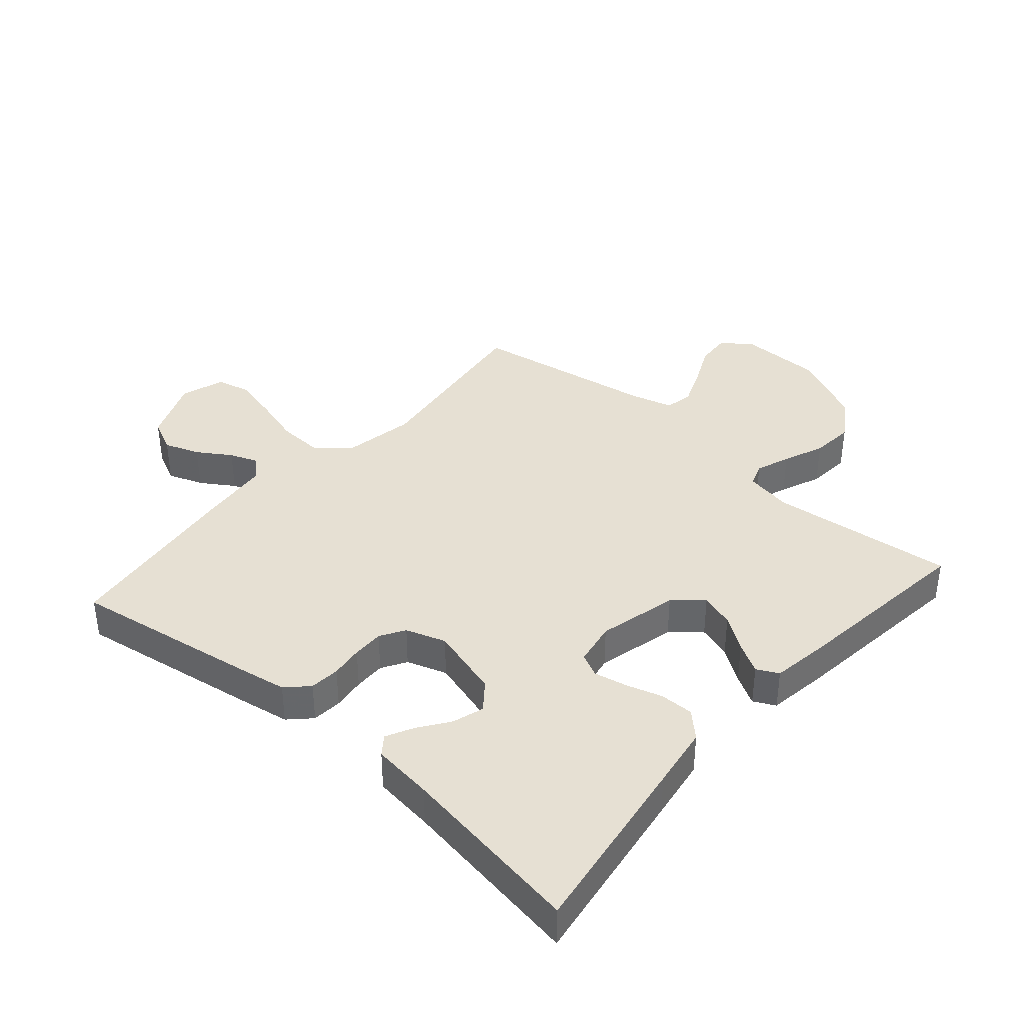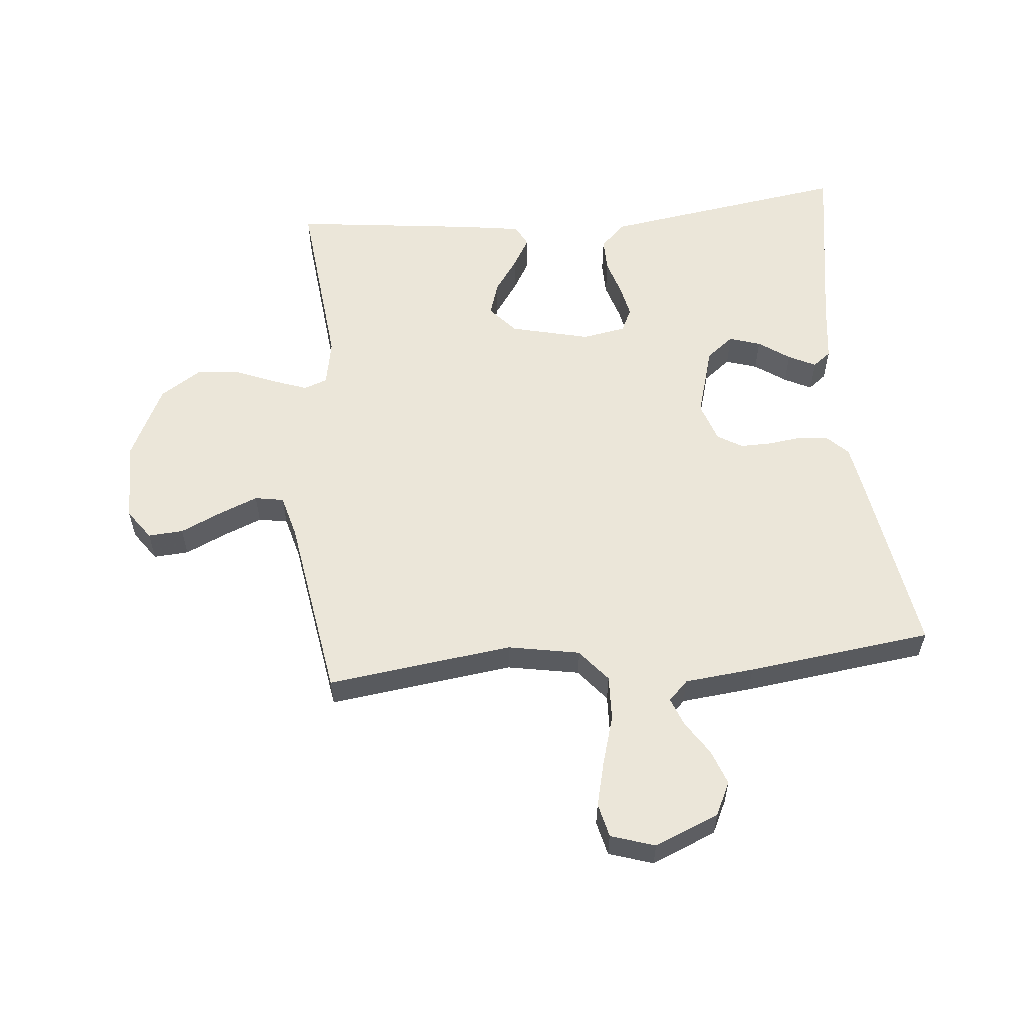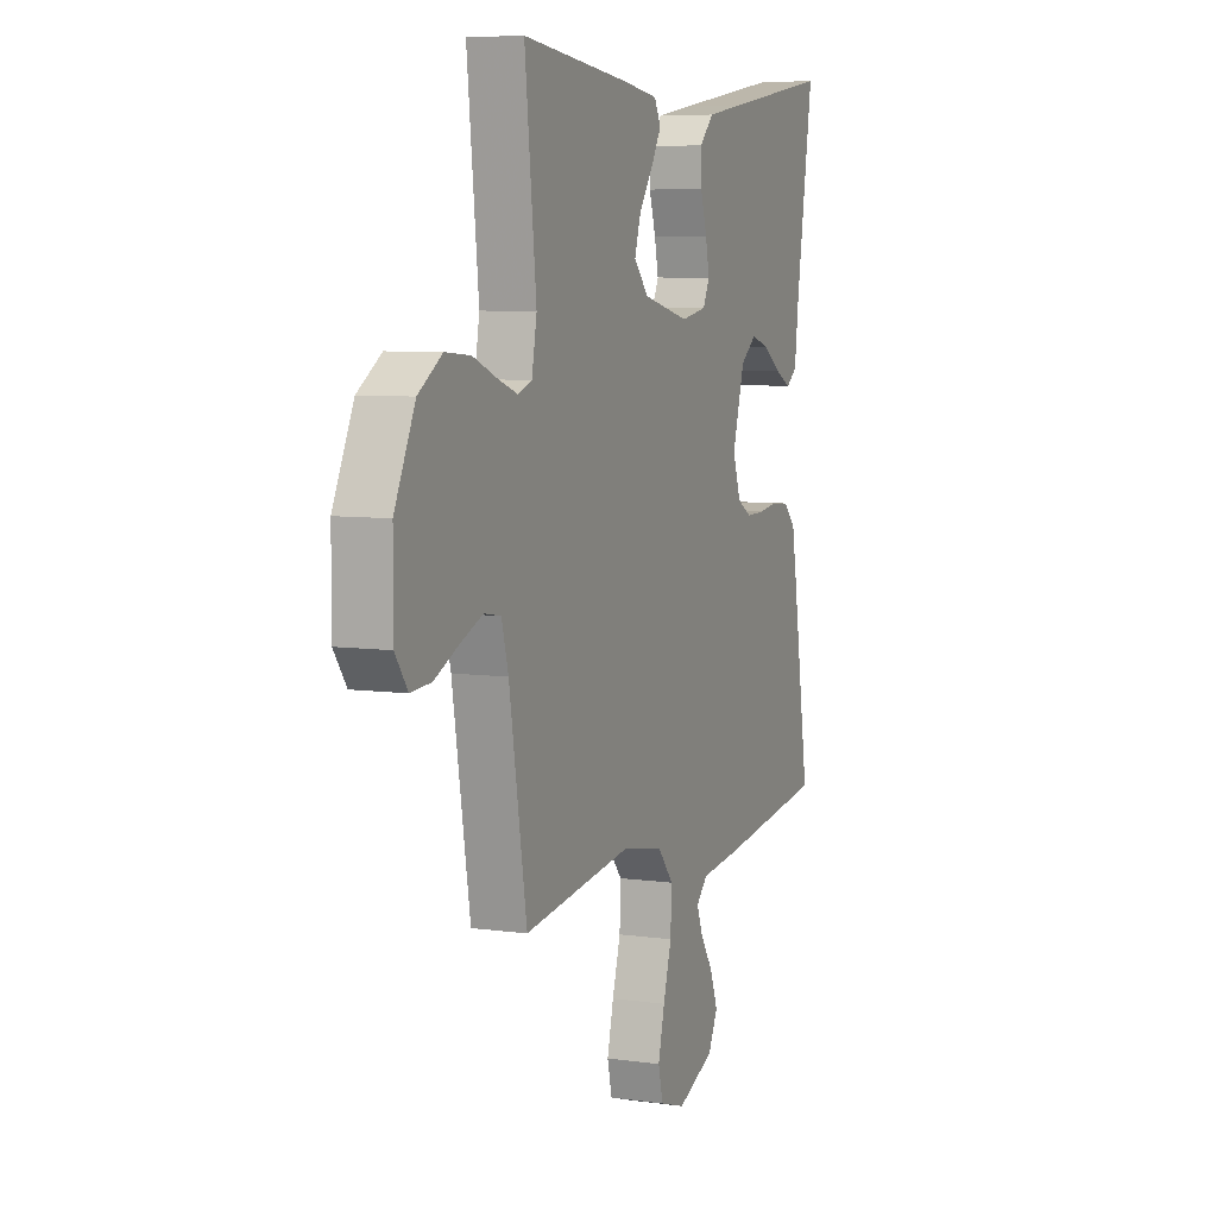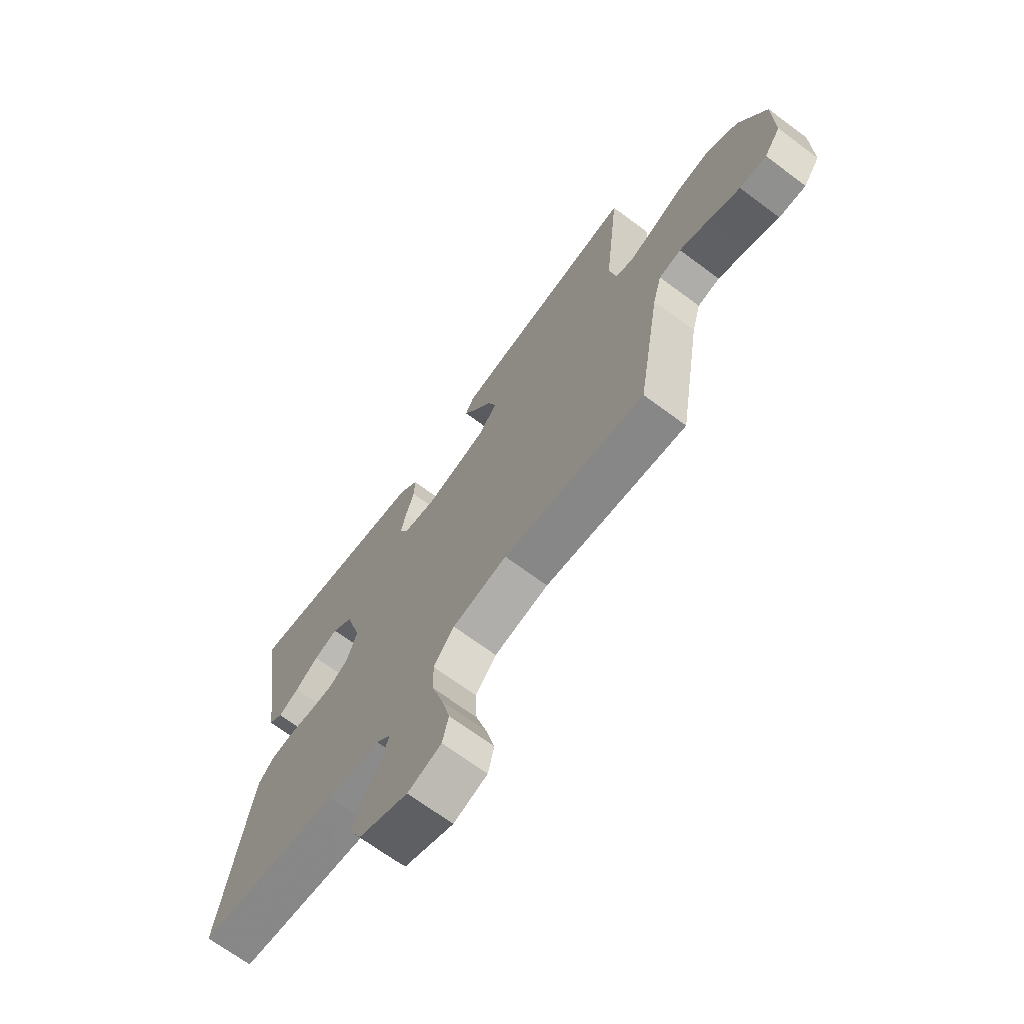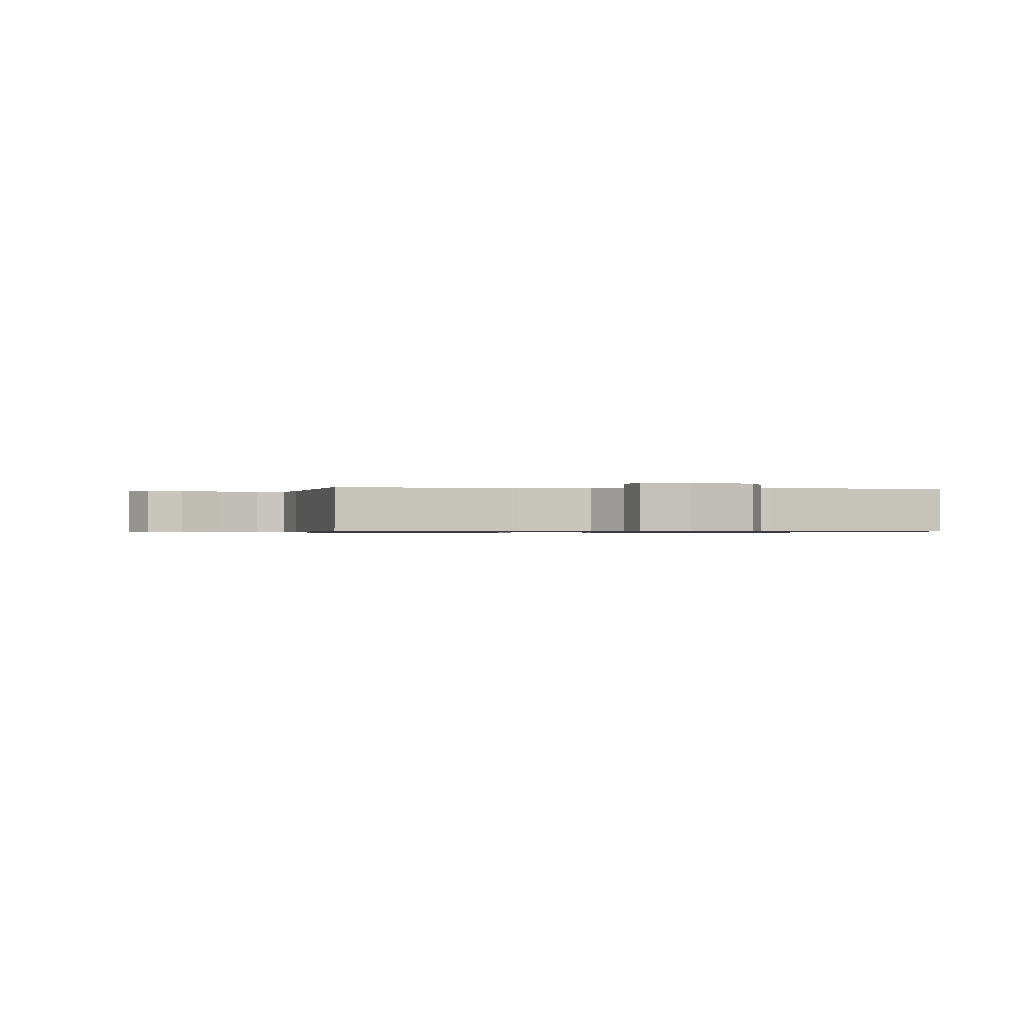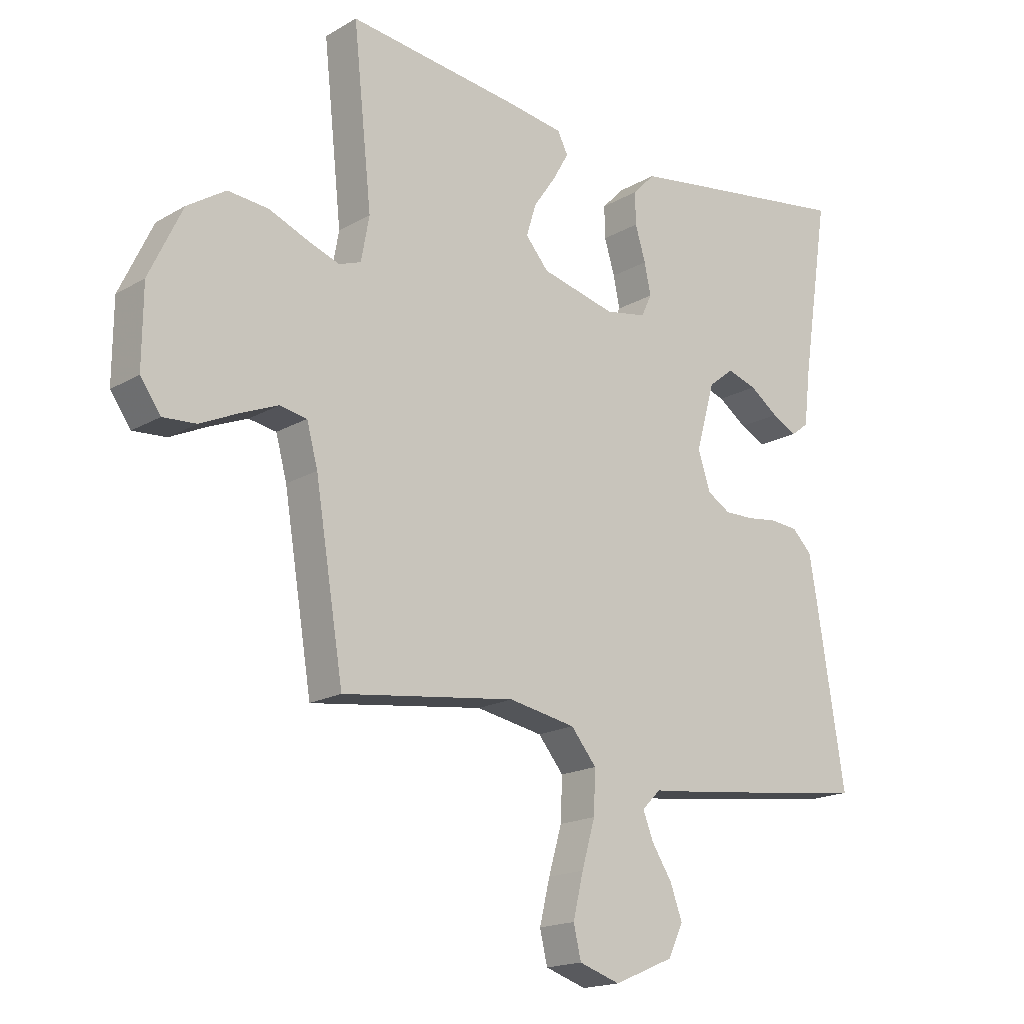
<metadata>
{"format":"obj","ext":"obj","renderer":"f3d","projection":"perspective","resolution":1024,"background":"white","views":[{"elev":38.3,"azim":-48.8,"up":"+Y"},{"elev":57.1,"azim":174.8,"up":"+Y"},{"elev":7.0,"azim":112.0,"up":"+Z"},{"elev":-69.2,"azim":53.4,"up":"+Z"},{"elev":-0.7,"azim":171.8,"up":"+Y"},{"elev":-17.7,"azim":138.5,"up":"+Z"}]}
</metadata>
<code>
v -0.5 0.07 0.5
v -0.2 0.07 0.454
v -0.098 0.07 0.438
v -0.059 0.07 0.398
v -0.06 0.07 0.343
v -0.078 0.07 0.284
v -0.089 0.07 0.231
v -0.071 0.07 0.193
v 0 0.07 0.18
v 0.129 0.07 0.211
v 0.169 0.07 0.257
v 0.152 0.07 0.312
v 0.114 0.07 0.367
v 0.086 0.07 0.416
v 0.104 0.07 0.451
v 0.2 0.07 0.465
v 0.5 0.07 0.5
v 0.468 0.07 0.2
v 0.482 0.07 0.124
v 0.52 0.07 0.11
v 0.576 0.07 0.13
v 0.642 0.07 0.157
v 0.712 0.07 0.163
v 0.778 0.07 0.12
v 0.835 0.07 0
v 0.836 0.07 -0.134
v 0.801 0.07 -0.183
v 0.744 0.07 -0.179
v 0.678 0.07 -0.148
v 0.615 0.07 -0.122
v 0.568 0.07 -0.13
v 0.549 0.07 -0.2
v 0.5 0.07 -0.5
v 0.2 0.07 -0.46
v 0.084 0.07 -0.481
v 0.04 0.07 -0.534
v 0.043 0.07 -0.607
v 0.066 0.07 -0.686
v 0.084 0.07 -0.76
v 0.071 0.07 -0.815
v 0 0.07 -0.838
v -0.104 0.07 -0.794
v -0.13 0.07 -0.74
v -0.109 0.07 -0.683
v -0.074 0.07 -0.629
v -0.056 0.07 -0.583
v -0.088 0.07 -0.551
v -0.2 0.07 -0.539
v -0.5 0.07 -0.5
v -0.452 0.07 -0.2
v -0.438 0.07 -0.119
v -0.404 0.07 -0.085
v -0.355 0.07 -0.081
v -0.302 0.07 -0.088
v -0.251 0.07 -0.089
v -0.211 0.07 -0.065
v -0.189 0.07 0
v -0.222 0.07 0.116
v -0.266 0.07 0.151
v -0.317 0.07 0.135
v -0.367 0.07 0.1
v -0.411 0.07 0.078
v -0.441 0.07 0.101
v -0.453 0.07 0.2
v -0.5 0 0.5
v -0.2 0 0.454
v -0.098 0 0.438
v -0.059 0 0.398
v -0.06 0 0.343
v -0.078 0 0.284
v -0.089 0 0.231
v -0.071 0 0.193
v 0 0 0.18
v 0.129 0 0.211
v 0.169 0 0.257
v 0.152 0 0.312
v 0.114 0 0.367
v 0.086 0 0.416
v 0.104 0 0.451
v 0.2 0 0.465
v 0.5 0 0.5
v 0.468 0 0.2
v 0.482 0 0.124
v 0.52 0 0.11
v 0.576 0 0.13
v 0.642 0 0.157
v 0.712 0 0.163
v 0.778 0 0.12
v 0.835 0 0
v 0.836 0 -0.134
v 0.801 0 -0.183
v 0.744 0 -0.179
v 0.678 0 -0.148
v 0.615 0 -0.122
v 0.568 0 -0.13
v 0.549 0 -0.2
v 0.5 0 -0.5
v 0.2 0 -0.46
v 0.084 0 -0.481
v 0.04 0 -0.534
v 0.043 0 -0.607
v 0.066 0 -0.686
v 0.084 0 -0.76
v 0.071 0 -0.815
v 0 0 -0.838
v -0.104 0 -0.794
v -0.13 0 -0.74
v -0.109 0 -0.683
v -0.074 0 -0.629
v -0.056 0 -0.583
v -0.088 0 -0.551
v -0.2 0 -0.539
v -0.5 0 -0.5
v -0.452 0 -0.2
v -0.438 0 -0.119
v -0.404 0 -0.085
v -0.355 0 -0.081
v -0.302 0 -0.088
v -0.251 0 -0.089
v -0.211 0 -0.065
v -0.189 0 0
v -0.222 0 0.116
v -0.266 0 0.151
v -0.317 0 0.135
v -0.367 0 0.1
v -0.411 0 0.078
v -0.441 0 0.101
v -0.453 0 0.2
f 62 63 64
f 61 62 64
f 60 61 64
f 4 5 6
f 3 4 6
f 2 3 6
f 1 2 6
f 64 1 6
f 60 64 6
f 59 60 6
f 58 59 6 7
f 57 58 7 8
f 56 57 8 9
f 52 53 54
f 51 52 54
f 50 51 54
f 49 50 54
f 48 49 54
f 47 48 54
f 46 47 54 55
f 43 44 45
f 42 43 45
f 41 42 45
f 40 41 45
f 39 40 45
f 38 39 45
f 37 38 45
f 36 37 45 46
f 46 55 56
f 36 46 56
f 35 36 56
f 32 33 34
f 56 9 10
f 35 56 10
f 34 35 10
f 32 34 10
f 31 32 10
f 27 28 29
f 26 27 29
f 25 26 29
f 24 25 29
f 23 24 29
f 22 23 29
f 21 22 29
f 20 21 29 30
f 16 17 18
f 15 16 18
f 14 15 18
f 13 14 18
f 12 13 18
f 11 12 18 19
f 10 11 19
f 20 30 31
f 19 20 31
f 10 19 31
f 128 127 126
f 128 126 125
f 128 125 124
f 70 69 68
f 70 68 67
f 70 67 66
f 70 66 65
f 70 65 128
f 70 128 124
f 70 124 123
f 71 70 123 122
f 72 71 122 121
f 73 72 121 120
f 118 117 116
f 118 116 115
f 118 115 114
f 118 114 113
f 118 113 112
f 118 112 111
f 119 118 111 110
f 109 108 107
f 109 107 106
f 109 106 105
f 109 105 104
f 109 104 103
f 109 103 102
f 109 102 101
f 110 109 101 100
f 120 119 110
f 120 110 100
f 120 100 99
f 98 97 96
f 74 73 120
f 74 120 99
f 74 99 98
f 74 98 96
f 74 96 95
f 93 92 91
f 93 91 90
f 93 90 89
f 93 89 88
f 93 88 87
f 93 87 86
f 93 86 85
f 94 93 85 84
f 82 81 80
f 82 80 79
f 82 79 78
f 82 78 77
f 82 77 76
f 83 82 76 75
f 83 75 74
f 95 94 84
f 95 84 83
f 95 83 74
f 1 65 66 2
f 2 66 67 3
f 3 67 68 4
f 4 68 69 5
f 5 69 70 6
f 6 70 71 7
f 7 71 72 8
f 8 72 73 9
f 9 73 74 10
f 10 74 75 11
f 11 75 76 12
f 12 76 77 13
f 13 77 78 14
f 14 78 79 15
f 15 79 80 16
f 16 80 81 17
f 17 81 82 18
f 18 82 83 19
f 19 83 84 20
f 20 84 85 21
f 21 85 86 22
f 22 86 87 23
f 23 87 88 24
f 24 88 89 25
f 25 89 90 26
f 26 90 91 27
f 27 91 92 28
f 28 92 93 29
f 29 93 94 30
f 30 94 95 31
f 31 95 96 32
f 32 96 97 33
f 33 97 98 34
f 34 98 99 35
f 35 99 100 36
f 36 100 101 37
f 37 101 102 38
f 38 102 103 39
f 39 103 104 40
f 40 104 105 41
f 41 105 106 42
f 42 106 107 43
f 43 107 108 44
f 44 108 109 45
f 45 109 110 46
f 46 110 111 47
f 47 111 112 48
f 48 112 113 49
f 49 113 114 50
f 50 114 115 51
f 51 115 116 52
f 52 116 117 53
f 53 117 118 54
f 54 118 119 55
f 55 119 120 56
f 56 120 121 57
f 57 121 122 58
f 58 122 123 59
f 59 123 124 60
f 60 124 125 61
f 61 125 126 62
f 62 126 127 63
f 63 127 128 64
f 64 128 65 1

</code>
